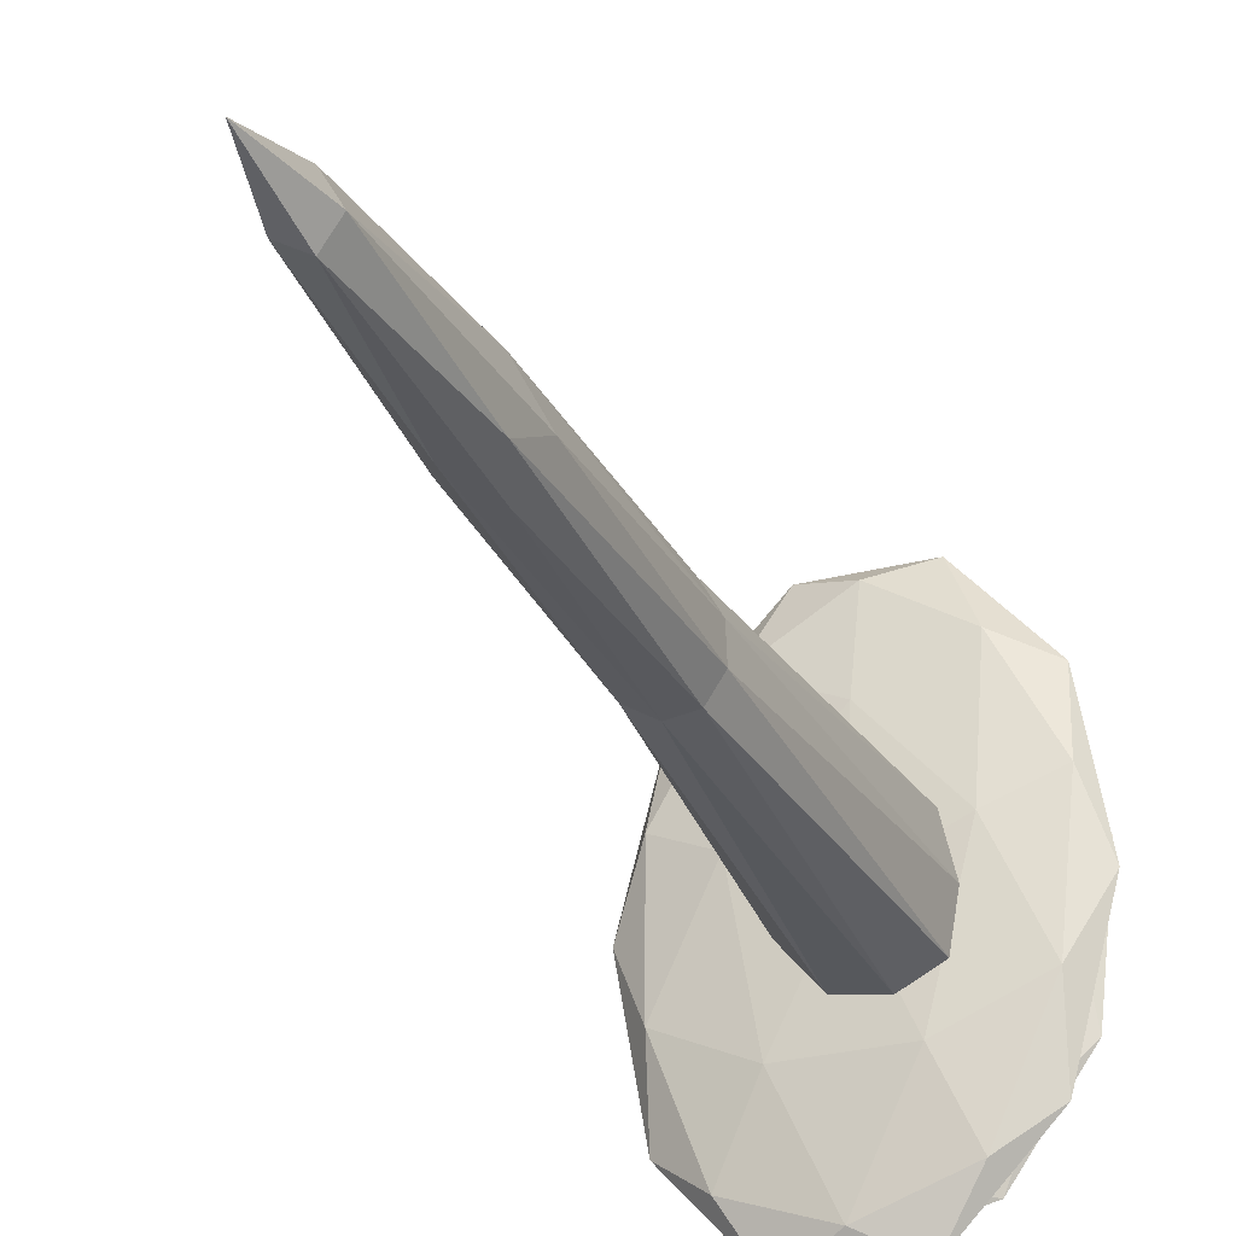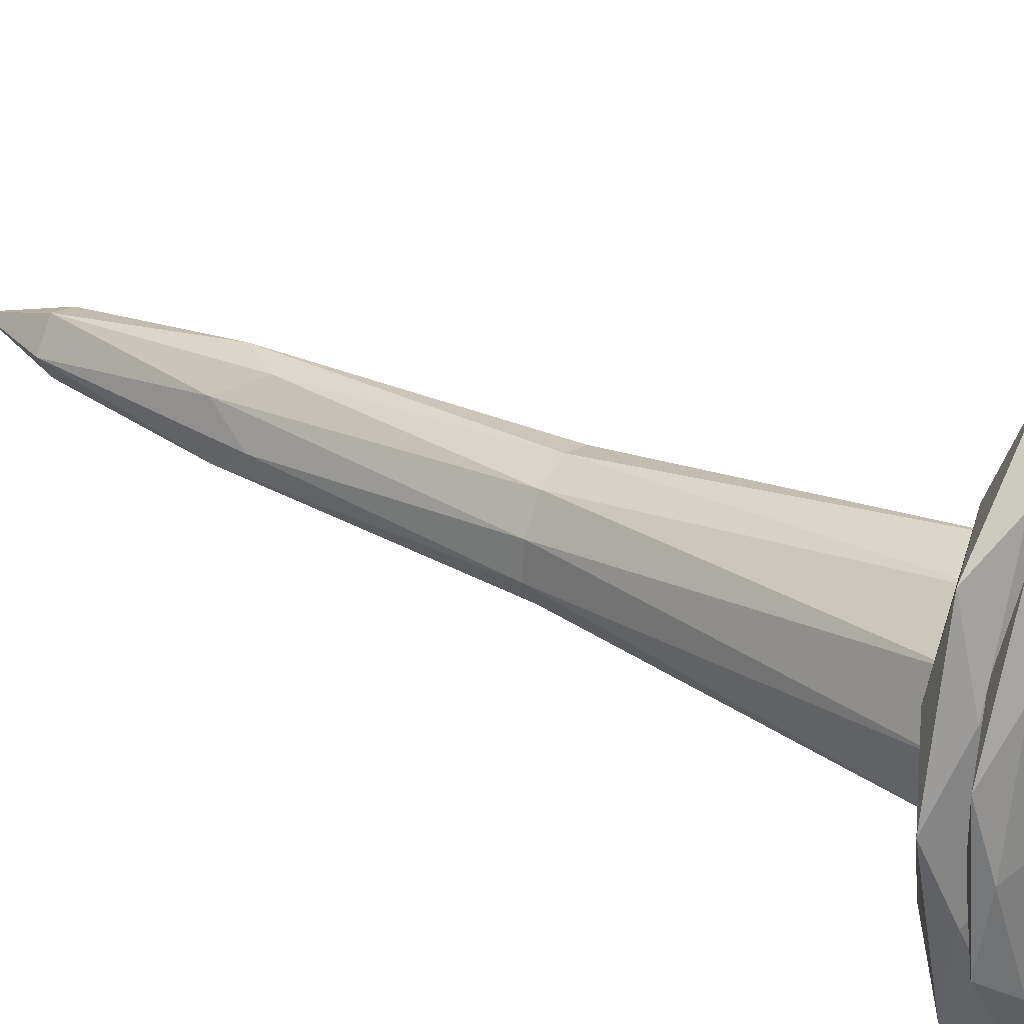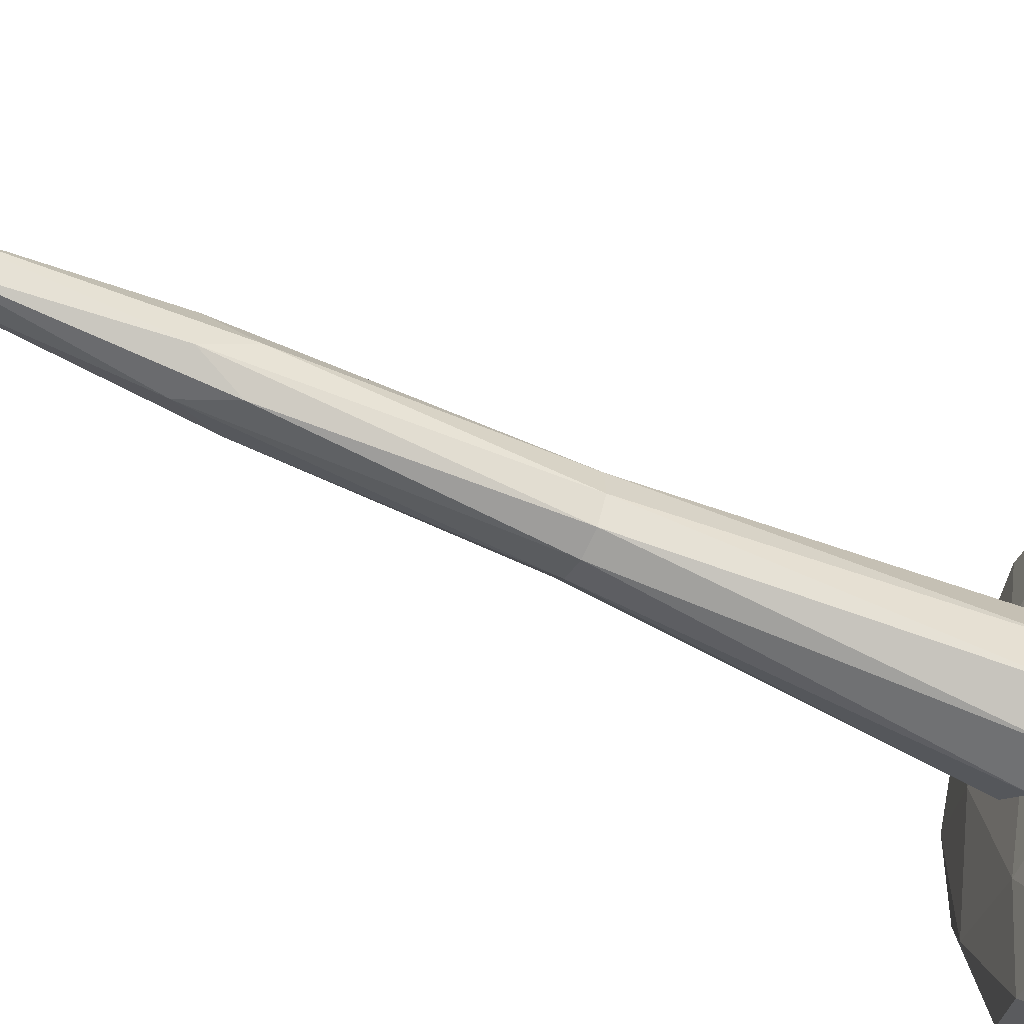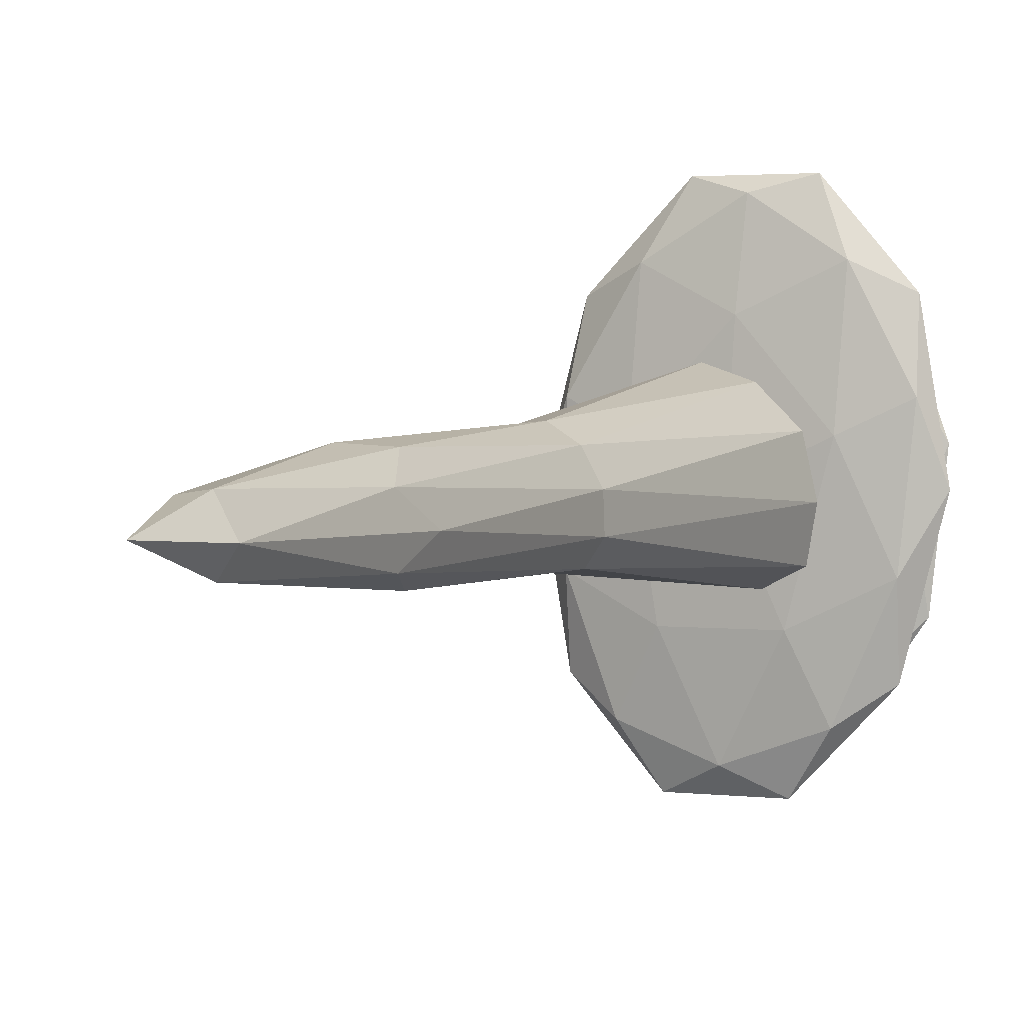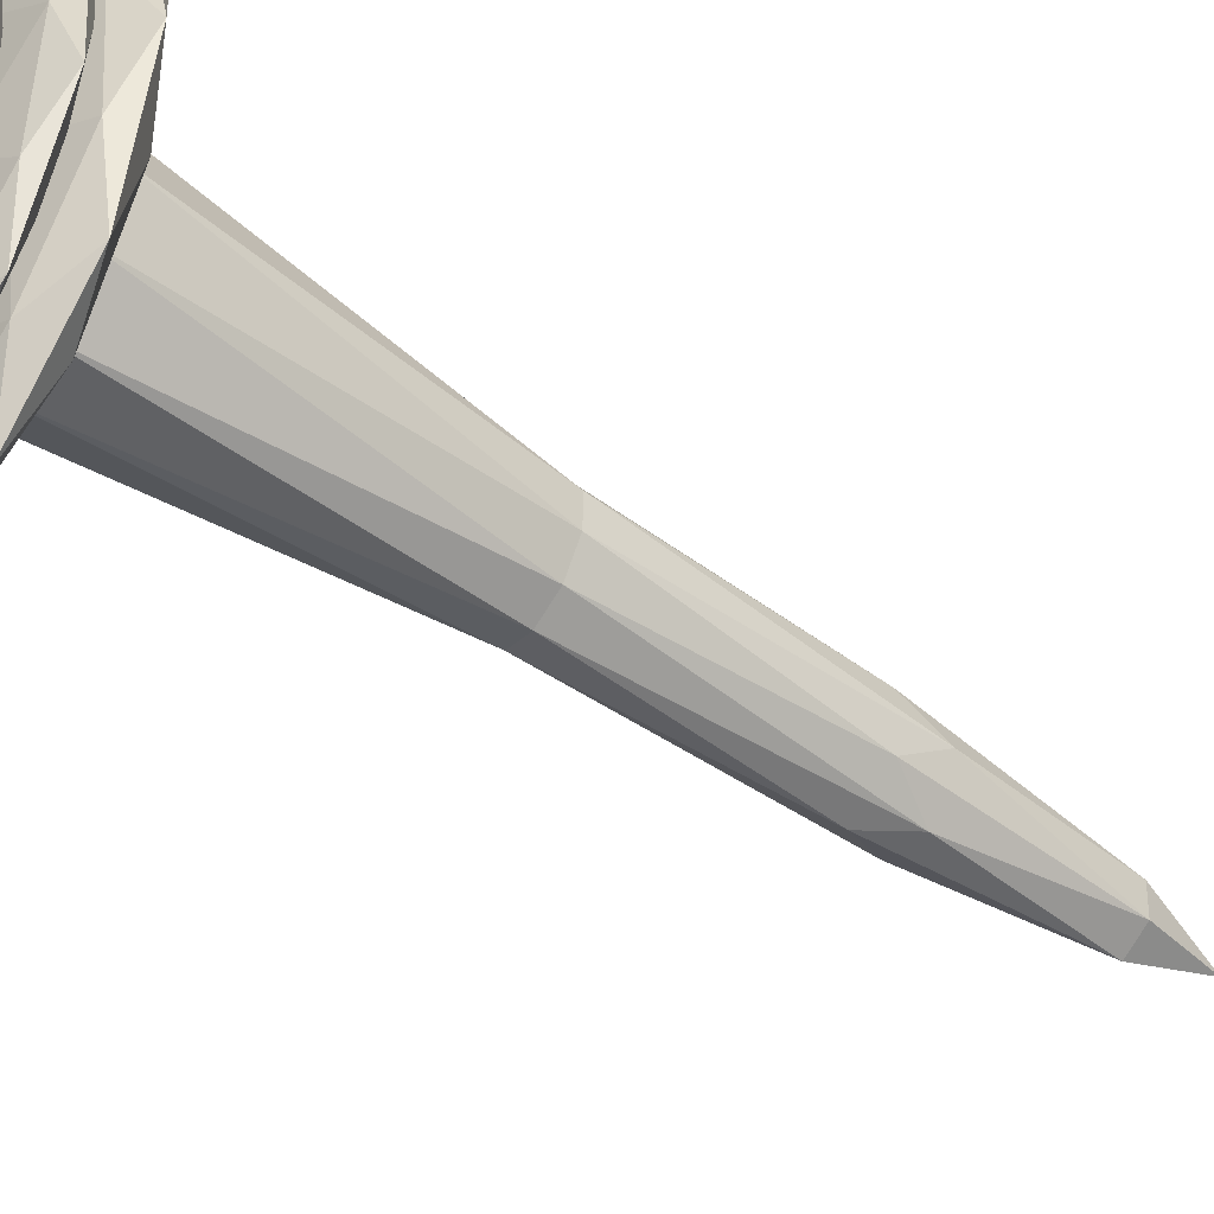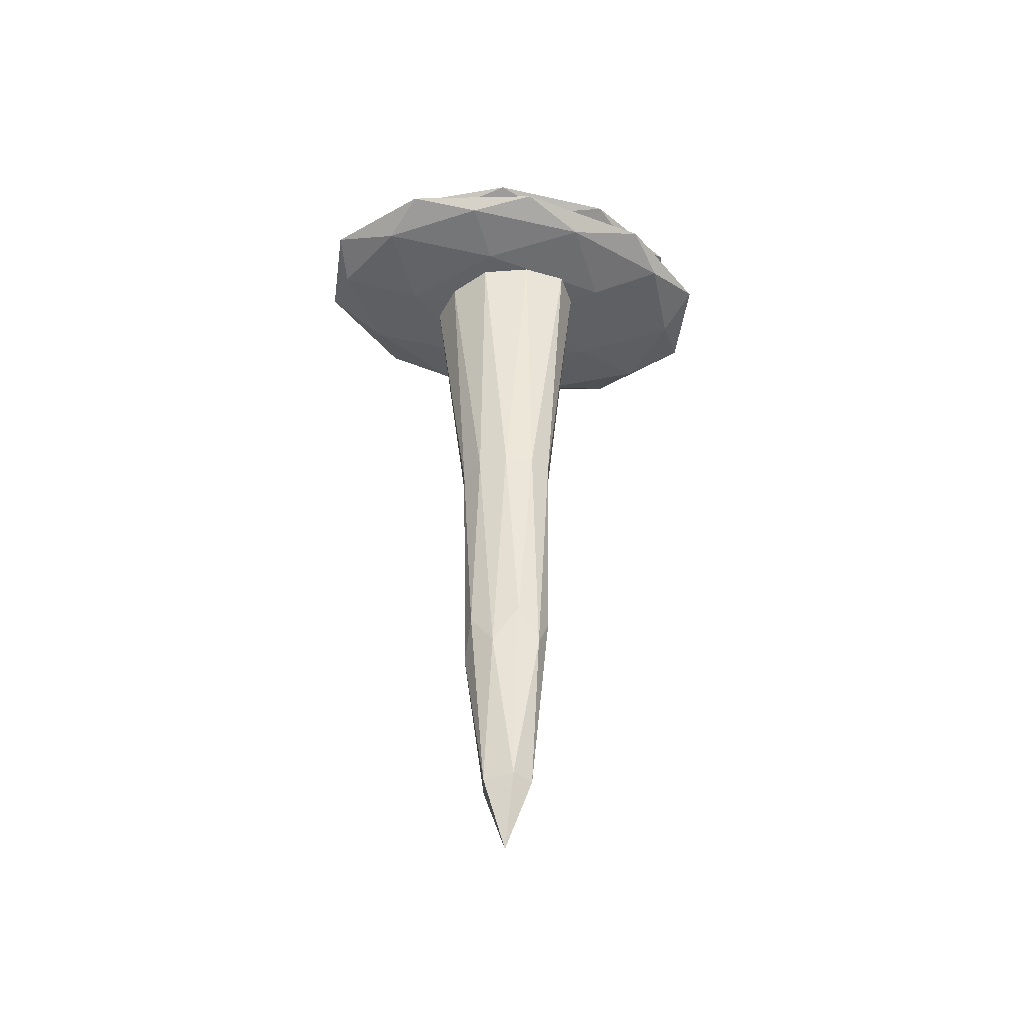
<metadata>
{"format":"obj","ext":"obj","renderer":"f3d","projection":"perspective","resolution":1024,"background":"white","views":[{"elev":-27.9,"azim":21.4,"up":"+Z"},{"elev":27.6,"azim":128.4,"up":"+Z"},{"elev":-62.2,"azim":65.0,"up":"+Z"},{"elev":2.9,"azim":24.8,"up":"+Z"},{"elev":-46.2,"azim":-129.9,"up":"+Z"},{"elev":-45.7,"azim":81.8,"up":"+Y"}]}
</metadata>
<code>
o Икосфера
v 1.604 44.06 -0.2359
v 3.706 44.77 7.457
v -2.013 44.77 5.555
v -2.733 44.77 -4.35
v 2.54 44.77 -8.57
v 6.52 44.77 -1.272
v 0.6681 45.91 8.098
v -3.312 45.91 0.8007
v -0.4981 45.91 -7.929
v 5.221 45.91 -6.027
v 5.942 45.91 3.878
v 1.604 46.62 -0.2359
v -0.5217 44.25 3.168
v 2.84 44.25 4.286
v 0.714 44.67 7.69
v 5.729 44.67 3.677
v 4.494 44.25 -0.8452
v -0.9454 44.25 -2.654
v -3.071 44.67 0.75
v 2.154 44.25 -5.134
v -0.3952 44.67 -7.552
v 5.044 44.67 -5.744
v 5.389 45.34 6.704
v 7.043 45.34 1.573
v -1.072 45.34 8.067
v 2.29 45.34 9.185
v -3.835 45.34 -2.045
v -3.411 45.34 3.777
v 0.9187 45.34 -9.656
v -2.181 45.34 -7.176
v 6.62 45.34 -4.249
v 4.28 45.34 -8.538
v 3.604 46.01 7.081
v -1.836 46.01 5.272
v -2.521 46.01 -4.148
v 2.494 46.01 -8.162
v 6.28 46.01 -1.222
v 1.054 46.43 4.663
v 4.154 46.43 2.182
v -1.285 46.43 0.3734
v 0.3685 46.43 -4.758
v 3.73 46.43 -3.64
f 1 14 13
f 2 14 16
f 1 13 18
f 1 18 20
f 1 20 17
f 2 16 23
f 3 15 25
f 4 19 27
f 5 21 29
f 6 22 31
f 2 23 26
f 3 25 28
f 4 27 30
f 5 29 32
f 6 31 24
f 7 33 38
f 8 34 40
f 9 35 41
f 10 36 42
f 11 37 39
f 39 42 12
f 39 37 42
f 37 10 42
f 42 41 12
f 42 36 41
f 36 9 41
f 41 40 12
f 41 35 40
f 35 8 40
f 40 38 12
f 40 34 38
f 34 7 38
f 38 39 12
f 38 33 39
f 33 11 39
f 24 37 11
f 24 31 37
f 31 10 37
f 32 36 10
f 32 29 36
f 29 9 36
f 30 35 9
f 30 27 35
f 27 8 35
f 28 34 8
f 28 25 34
f 25 7 34
f 26 33 7
f 26 23 33
f 23 11 33
f 31 32 10
f 31 22 32
f 22 5 32
f 29 30 9
f 29 21 30
f 21 4 30
f 27 28 8
f 27 19 28
f 19 3 28
f 25 26 7
f 25 15 26
f 15 2 26
f 23 24 11
f 23 16 24
f 16 6 24
f 17 22 6
f 17 20 22
f 20 5 22
f 20 21 5
f 20 18 21
f 18 4 21
f 18 19 4
f 18 13 19
f 13 3 19
f 16 17 6
f 16 14 17
f 14 1 17
f 13 15 3
f 13 14 15
f 14 2 15
o Икосфера.001
v 1.608 42.8 1e-06
v 8.055 43.51 4.724
v 0.5084 43.51 10.17
v -5.518 43.51 1.564
v -1.696 43.51 -9.208
v 6.693 43.51 -7.254
v 4.913 44.65 9.208
v -3.476 44.65 7.254
v -4.839 44.65 -4.724
v 2.708 44.65 -10.17
v 8.735 44.65 -1.564
v 1.608 45.36 1e-06
v 0.9618 42.99 5.98
v 5.398 42.99 2.777
v 4.751 43.41 8.757
v 8.387 43.41 -1.487
v 4.597 42.99 -4.264
v -2.581 42.99 0.9191
v -3.227 43.41 6.899
v -0.3339 42.99 -5.412
v -4.523 43.41 -4.493
v 2.655 43.41 -9.676
v 9.587 44.08 1.858
v 8.786 44.08 -5.183
v 2.904 44.08 11.39
v 7.34 44.08 8.189
v -5.569 44.08 5.183
v -2.027 44.08 10.24
v -4.123 44.08 -8.189
v -6.37 44.08 -1.858
v 5.244 44.08 -10.24
v 0.3127 44.08 -11.39
v 7.74 44.76 4.493
v 0.5622 44.76 9.676
v -5.17 44.76 1.487
v -1.534 44.76 -8.757
v 6.444 44.76 -6.899
v 3.551 45.17 5.412
v 5.798 45.17 -0.9191
v -1.38 45.17 4.264
v -2.181 45.17 -2.777
v 2.255 45.17 -5.98
f 43 56 55
f 44 56 58
f 43 55 60
f 43 60 62
f 43 62 59
f 44 58 65
f 45 57 67
f 46 61 69
f 47 63 71
f 48 64 73
f 44 65 68
f 45 67 70
f 46 69 72
f 47 71 74
f 48 73 66
f 49 75 80
f 50 76 82
f 51 77 83
f 52 78 84
f 53 79 81
f 81 84 54
f 81 79 84
f 79 52 84
f 84 83 54
f 84 78 83
f 78 51 83
f 83 82 54
f 83 77 82
f 77 50 82
f 82 80 54
f 82 76 80
f 76 49 80
f 80 81 54
f 80 75 81
f 75 53 81
f 66 79 53
f 66 73 79
f 73 52 79
f 74 78 52
f 74 71 78
f 71 51 78
f 72 77 51
f 72 69 77
f 69 50 77
f 70 76 50
f 70 67 76
f 67 49 76
f 68 75 49
f 68 65 75
f 65 53 75
f 73 74 52
f 73 64 74
f 64 47 74
f 71 72 51
f 71 63 72
f 63 46 72
f 69 70 50
f 69 61 70
f 61 45 70
f 67 68 49
f 67 57 68
f 57 44 68
f 65 66 53
f 65 58 66
f 58 48 66
f 59 64 48
f 59 62 64
f 62 47 64
f 62 63 47
f 62 60 63
f 60 46 63
f 60 61 46
f 60 55 61
f 55 45 61
f 58 59 48
f 58 56 59
f 56 43 59
f 55 57 45
f 55 56 57
f 56 44 57
o Икосфера.002
v 1.202 40.86 1e-06
v 8.942 41.85 3.718
v 1.77 41.85 11.92
v -6.186 41.85 3.651
v -3.931 41.85 -9.667
v 5.418 41.85 -9.626
v 6.336 43.45 9.667
v -3.013 43.45 9.626
v -6.537 43.45 -3.718
v 0.6351 43.45 -11.92
v 8.591 43.45 -3.651
v 1.202 44.43 1e-06
v 1.536 41.12 7.008
v 5.751 41.12 2.185
v 6.085 41.7 9.194
v 8.229 41.7 -3.472
v 3.68 41.12 -5.658
v -3.141 41.12 2.146
v -2.807 41.7 9.154
v -1.815 41.12 -5.682
v -6.158 41.7 -3.536
v 0.663 41.7 -11.34
v 10.09 42.65 0.0395
v 8.023 42.65 -7.804
v 4.553 42.65 12.69
v 8.769 42.65 7.868
v -5.619 42.65 7.804
v -0.9422 42.65 12.67
v -6.364 42.65 -7.868
v -7.689 42.65 -0.0395
v 3.347 42.65 -12.67
v -2.148 42.65 -12.69
v 8.563 43.59 3.536
v 1.742 43.59 11.34
v -5.825 43.59 3.472
v -3.68 43.59 -9.194
v 5.212 43.59 -9.154
v 4.22 44.17 5.682
v 5.545 44.17 -2.146
v -1.276 44.17 5.658
v -3.347 44.17 -2.185
v 0.869 44.17 -7.008
f 85 98 97
f 86 98 100
f 85 97 102
f 85 102 104
f 85 104 101
f 86 100 107
f 87 99 109
f 88 103 111
f 89 105 113
f 90 106 115
f 86 107 110
f 87 109 112
f 88 111 114
f 89 113 116
f 90 115 108
f 91 117 122
f 92 118 124
f 93 119 125
f 94 120 126
f 95 121 123
f 123 126 96
f 123 121 126
f 121 94 126
f 126 125 96
f 126 120 125
f 120 93 125
f 125 124 96
f 125 119 124
f 119 92 124
f 124 122 96
f 124 118 122
f 118 91 122
f 122 123 96
f 122 117 123
f 117 95 123
f 108 121 95
f 108 115 121
f 115 94 121
f 116 120 94
f 116 113 120
f 113 93 120
f 114 119 93
f 114 111 119
f 111 92 119
f 112 118 92
f 112 109 118
f 109 91 118
f 110 117 91
f 110 107 117
f 107 95 117
f 115 116 94
f 115 106 116
f 106 89 116
f 113 114 93
f 113 105 114
f 105 88 114
f 111 112 92
f 111 103 112
f 103 87 112
f 109 110 91
f 109 99 110
f 99 86 110
f 107 108 95
f 107 100 108
f 100 90 108
f 101 106 90
f 101 104 106
f 104 89 106
f 104 105 89
f 104 102 105
f 102 88 105
f 102 103 88
f 102 97 103
f 97 87 103
f 100 101 90
f 100 98 101
f 98 85 101
f 97 99 87
f 97 98 99
f 98 86 99
o Икосфера.003
v 1.511 -5.73 0.4259
v 2.048 10.08 2.574
v -0.1615 10.08 2.248
v -0.05894 10.08 -0.596
v 2.214 10.08 -2.027
v 3.516 10.08 -0.06846
v 0.1757 40.91 5.091
v -2.3 40.91 1.366
v 0.4913 40.91 -3.658
v 4.692 40.91 -3.038
v 4.497 40.91 2.369
v 1.511 41.07 0.4259
v 0.5281 -1.458 1.497
v 1.827 -1.458 1.688
v 0.8434 7.837 2.759
v 3.005 7.837 1.398
v 2.689 -1.458 0.1353
v 0.5884 -1.458 -0.1748
v -0.3949 7.837 0.896
v 1.924 -1.458 -1.016
v 1.001 7.837 -1.617
v 3.102 7.837 -1.307
v 2.75 22.88 2.289
v 3.612 22.88 0.736
v 0.1152 22.88 2.939
v 1.414 22.88 3.13
v -0.5898 22.88 0.1158
v -0.6501 22.88 1.787
v 1.609 22.88 -2.279
v 0.273 22.88 -1.437
v 3.673 22.88 -0.9355
v 2.907 22.88 -2.087
v 2.481 40.94 4.31
v -1.514 40.94 3.72
v -1.329 40.94 -1.422
v 2.782 40.94 -4.011
v 5.136 40.94 -0.4681
v 0.7263 41.03 3.168
v 3.266 41.03 1.568
v -0.729 41.03 0.9784
v 0.9118 41.03 -1.975
v 3.381 41.03 -1.61
f 127 140 139
f 128 140 142
f 127 139 144
f 127 144 146
f 127 146 143
f 128 142 149
f 129 141 151
f 130 145 153
f 131 147 155
f 132 148 157
f 128 149 152
f 129 151 154
f 130 153 156
f 131 155 158
f 132 157 150
f 133 159 164
f 134 160 166
f 135 161 167
f 136 162 168
f 137 163 165
f 165 168 138
f 165 163 168
f 163 136 168
f 168 167 138
f 168 162 167
f 162 135 167
f 167 166 138
f 167 161 166
f 161 134 166
f 166 164 138
f 166 160 164
f 160 133 164
f 164 165 138
f 164 159 165
f 159 137 165
f 150 163 137
f 150 157 163
f 157 136 163
f 158 162 136
f 158 155 162
f 155 135 162
f 156 161 135
f 156 153 161
f 153 134 161
f 154 160 134
f 154 151 160
f 151 133 160
f 152 159 133
f 152 149 159
f 149 137 159
f 157 158 136
f 157 148 158
f 148 131 158
f 155 156 135
f 155 147 156
f 147 130 156
f 153 154 134
f 153 145 154
f 145 129 154
f 151 152 133
f 151 141 152
f 141 128 152
f 149 150 137
f 149 142 150
f 142 132 150
f 143 148 132
f 143 146 148
f 146 131 148
f 146 147 131
f 146 144 147
f 144 130 147
f 144 145 130
f 144 139 145
f 139 129 145
f 142 143 132
f 142 140 143
f 140 127 143
f 139 141 129
f 139 140 141
f 140 128 141

</code>
